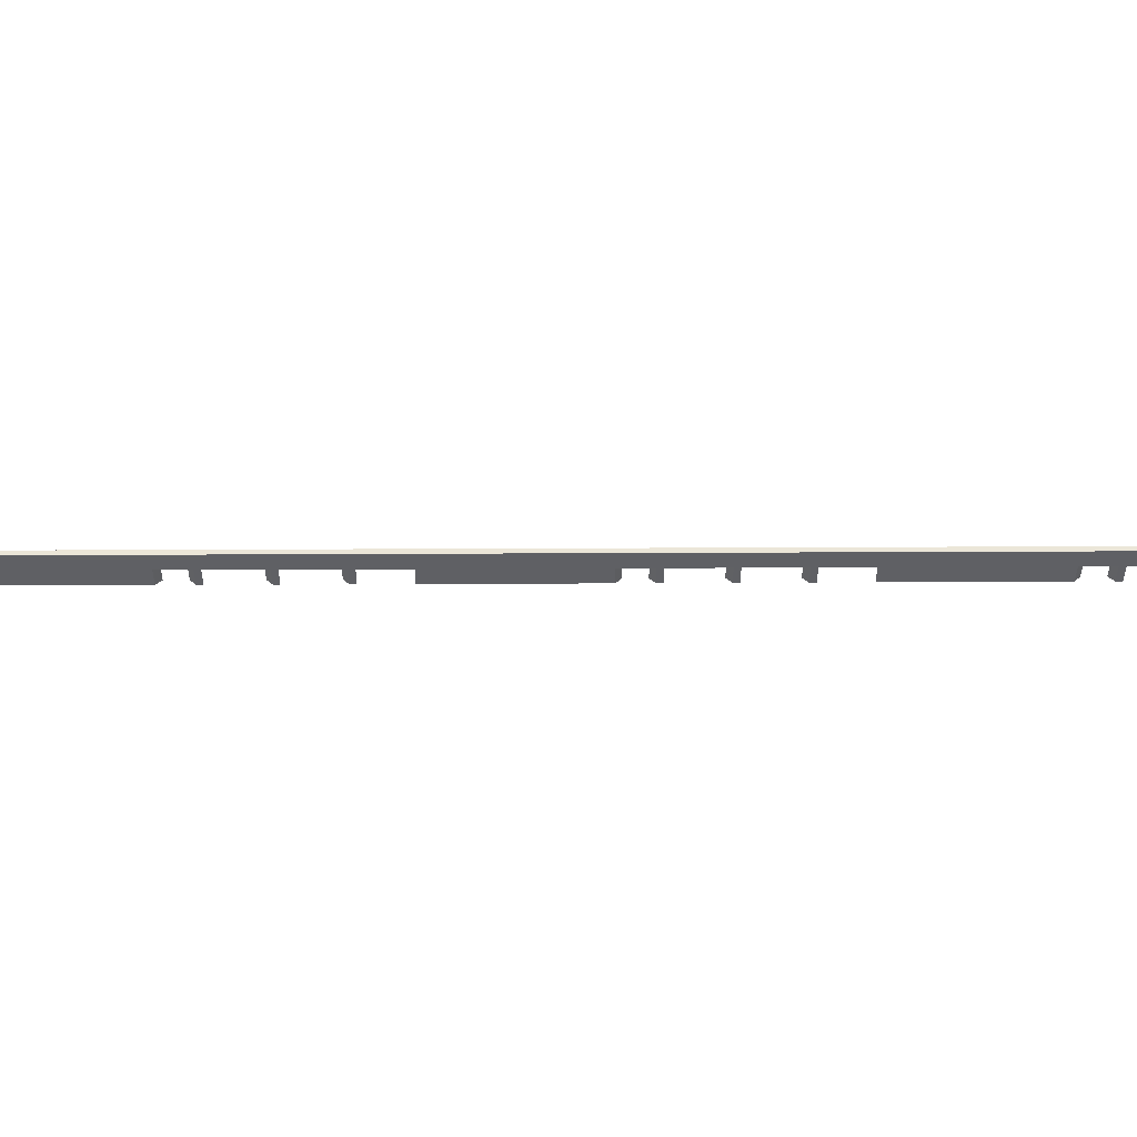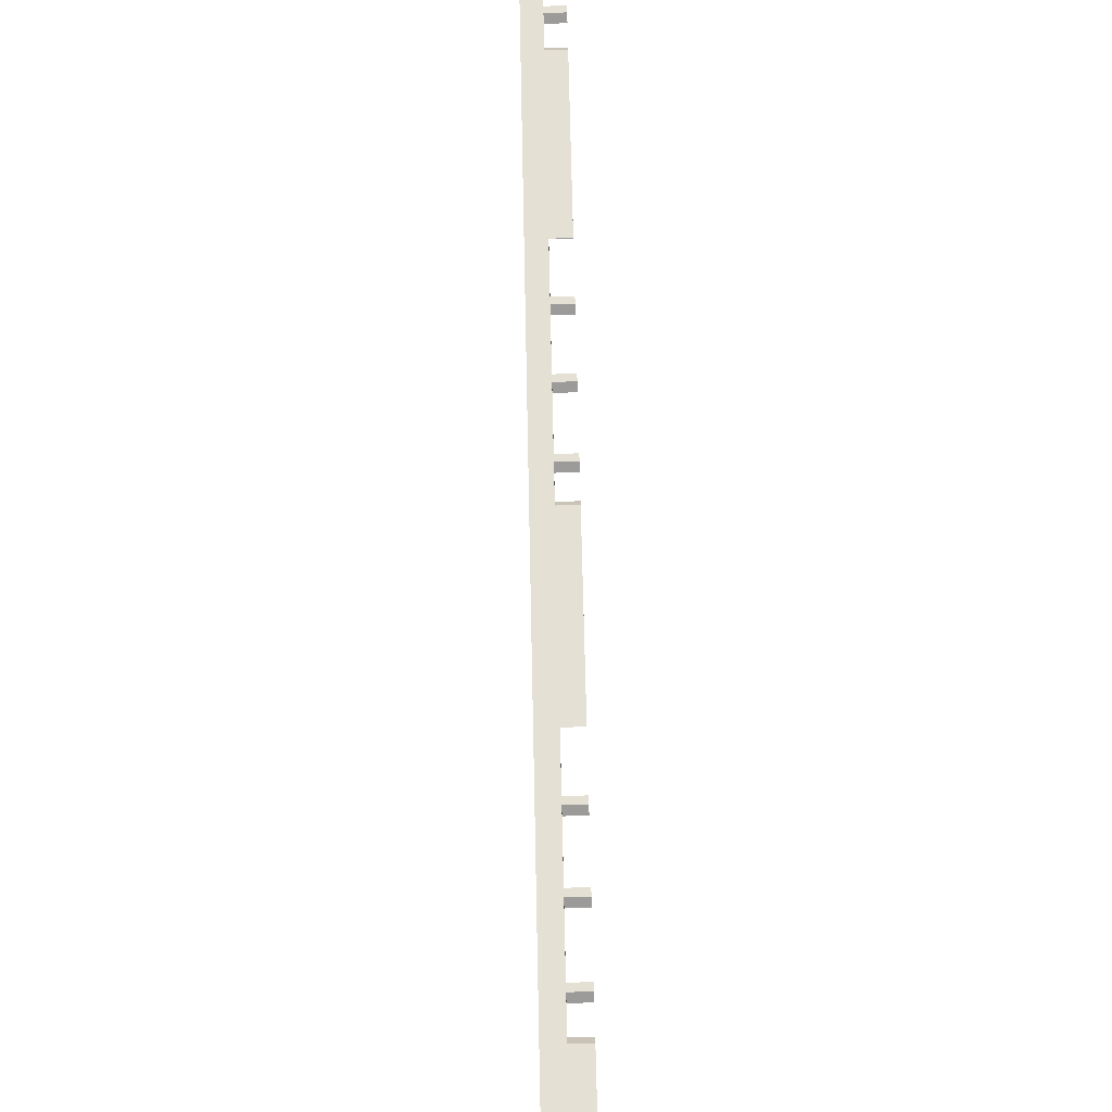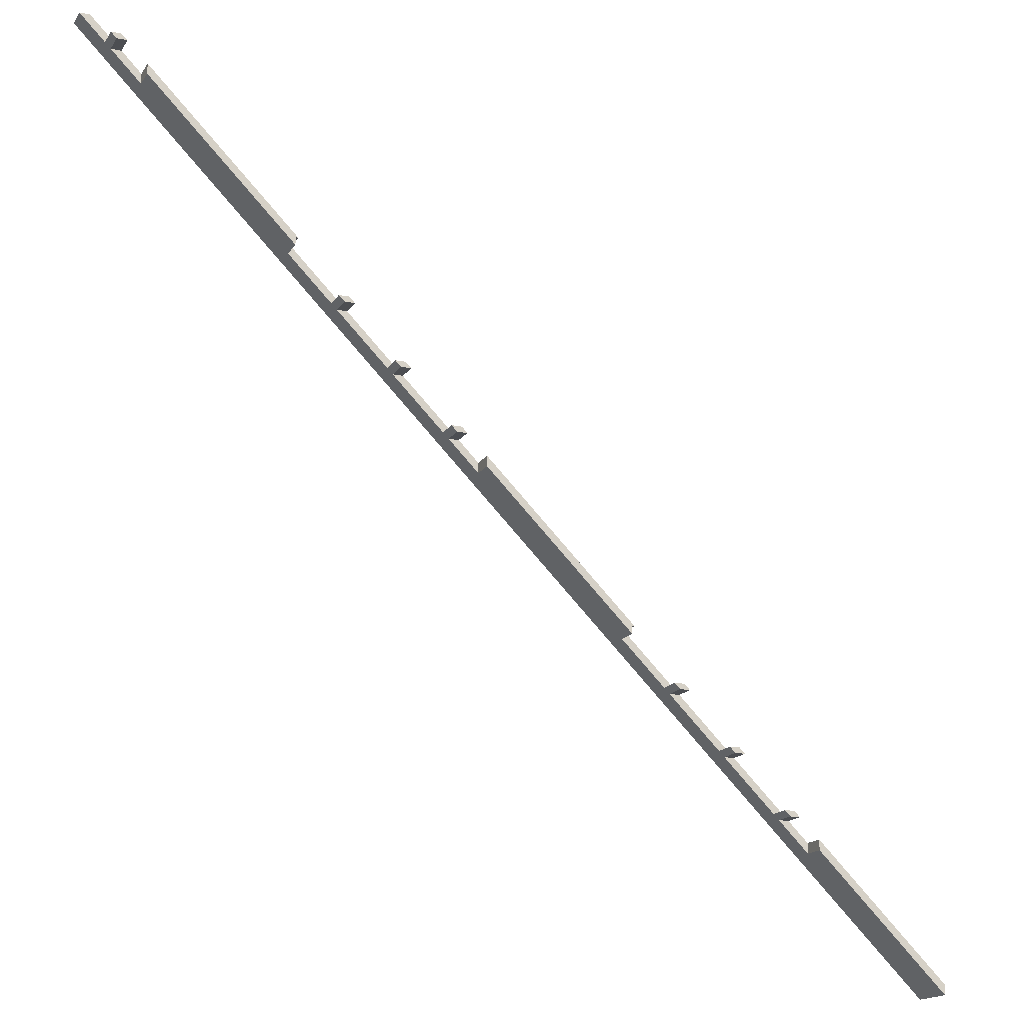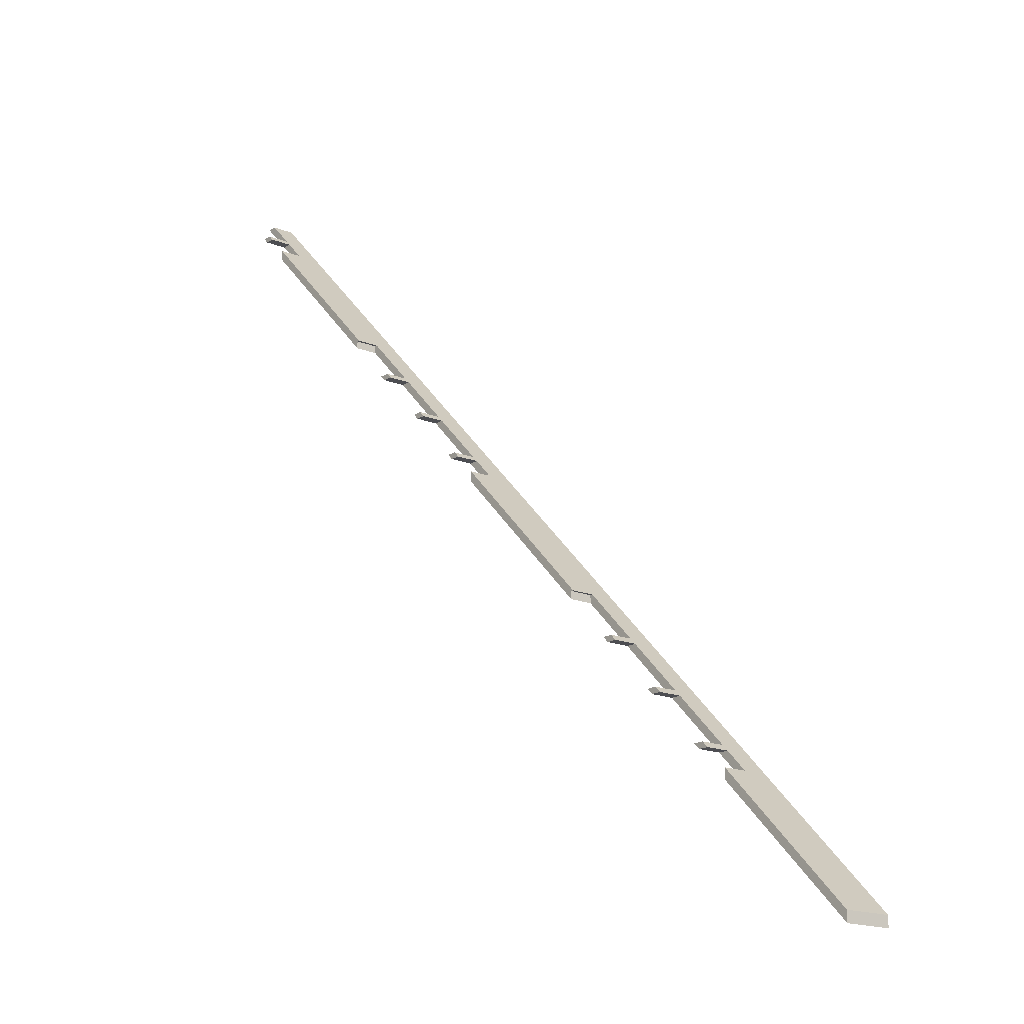
<metadata>
{"format":"obj","ext":"obj","renderer":"f3d","projection":"perspective","resolution":1024,"background":"white","views":[{"elev":46.1,"azim":44.7,"up":"+Z"},{"elev":-69.7,"azim":91.7,"up":"+Y"},{"elev":-16.7,"azim":157.6,"up":"+Y"},{"elev":-17.1,"azim":-128.7,"up":"+Y"}]}
</metadata>
<code>
v -1600 79.72 160
v -1600 61.7 160
v -1600 61.7 80
v -1600 79.72 80
v -106.7 1555 120
v -61.7 1600 160
v -61.7 1600 120
v -116.7 1545 120
v -106.7 1555 80
v -116.7 1545 80
v -170 1492 120
v -430 1232 80
v -170 1492 80
v -430 1232 120
v -516.7 1145 120
v -506.7 1155 120
v -506.7 1155 80
v -516.7 1145 80
v -616.7 1045 120
v -606.7 1055 120
v -606.7 1055 80
v -616.7 1045 80
v -716.7 945 120
v -706.7 955 120
v -706.7 955 80
v -716.7 945 80
v -1030 631.7 120
v -770 891.7 120
v -770 891.7 80
v -1030 631.7 80
v -1117 545 120
v -1107 555 120
v -1107 555 80
v -1117 545 80
v -1217 445 120
v -1207 455 120
v -1207 455 80
v -1217 445 80
v -1307 355 120
v -1307 355 80
v -1317 345 80
v -1317 345 120
v -1370 291.7 120
v -1370 291.7 80
v -1370 309.7 80
v -1370 309.7 120
v -1325 355 120
v -1335 345 120
v -1335 345 80
v -1325 355 80
v -1225 455 120
v -1235 445 120
v -1235 445 80
v -1225 455 80
v -1125 555 120
v -1135 545 120
v -1135 545 80
v -1125 555 80
v -770 909.7 120
v -1035 645 120
v -1035 645 80
v -770 909.7 80
v -724.7 955 120
v -734.7 945 120
v -734.7 945 80
v -724.7 955 80
v -624.7 1055 120
v -634.7 1045 120
v -634.7 1045 80
v -624.7 1055 80
v -534.7 1145 120
v -534.7 1145 80
v -524.7 1155 80
v -524.7 1155 120
v -170 1510 120
v -434.7 1245 120
v -434.7 1245 80
v -170 1510 80
v -124.7 1555 120
v -134.7 1545 120
v -134.7 1545 80
v -124.7 1555 80
v -79.72 1600 160
v -79.72 1600 120
v -1030 645 120
v -1030 645 80
v -430 1245 120
v -430 1245 80
f 3 2 1
f 4 3 1
f 7 6 5
f 9 5 8
f 10 9 8
f 5 6 8
f 8 6 11
f 13 11 12
f 12 11 14
f 11 6 14
f 17 16 15
f 18 17 15
f 21 20 19
f 22 21 19
f 25 24 23
f 26 25 23
f 29 28 27
f 30 29 27
f 33 32 31
f 34 33 31
f 37 36 35
f 38 37 35
f 41 40 39
f 41 39 42
f 44 43 3
f 3 43 2
f 14 6 2
f 16 14 2
f 15 16 2
f 20 15 2
f 19 20 2
f 24 19 2
f 23 24 2
f 28 23 2
f 27 28 2
f 32 27 2
f 31 32 2
f 36 31 2
f 35 36 2
f 39 35 2
f 42 39 2
f 43 42 2
f 3 4 44
f 44 4 45
f 4 1 46
f 45 4 46
f 49 48 47
f 50 49 47
f 53 52 51
f 54 53 51
f 57 56 55
f 58 57 55
f 61 60 59
f 62 61 59
f 65 64 63
f 66 65 63
f 69 68 67
f 70 69 67
f 73 72 71
f 73 71 74
f 77 76 75
f 78 77 75
f 81 80 79
f 82 81 79
f 75 76 83
f 79 80 83
f 80 75 83
f 84 79 83
f 46 1 83
f 48 46 83
f 47 48 83
f 52 47 83
f 51 52 83
f 56 51 83
f 55 56 83
f 60 55 83
f 59 60 83
f 64 59 83
f 63 64 83
f 68 63 83
f 67 68 83
f 71 67 83
f 74 71 83
f 76 74 83
f 6 1 2
f 6 83 1
f 6 84 83
f 6 7 84
f 43 44 45
f 46 43 45
f 42 46 48
f 43 46 42
f 49 42 48
f 49 41 42
f 41 49 50
f 41 50 40
f 47 39 50
f 39 40 50
f 39 47 52
f 39 52 35
f 53 35 52
f 53 38 35
f 38 53 54
f 38 54 37
f 51 36 37
f 51 37 54
f 36 51 56
f 31 36 56
f 57 31 56
f 57 34 31
f 34 57 58
f 34 58 33
f 55 32 58
f 32 33 58
f 32 55 60
f 27 60 85
f 27 32 60
f 85 86 30
f 27 85 30
f 30 86 29
f 86 61 62
f 29 86 62
f 59 28 29
f 59 29 62
f 28 59 64
f 28 64 23
f 65 26 23
f 65 23 64
f 26 65 66
f 26 66 25
f 63 24 25
f 63 25 66
f 24 63 68
f 24 68 19
f 22 19 68
f 69 22 68
f 22 69 70
f 22 70 21
f 67 20 21
f 67 21 70
f 20 67 71
f 20 71 15
f 18 15 71
f 72 18 71
f 18 72 73
f 18 73 17
f 74 16 17
f 74 17 73
f 14 76 87
f 16 74 76
f 16 76 14
f 87 88 12
f 14 87 12
f 12 88 13
f 88 77 78
f 13 88 78
f 11 13 78
f 75 11 78
f 8 11 75
f 8 75 80
f 81 10 8
f 81 8 80
f 10 81 82
f 10 82 9
f 5 9 82
f 79 5 82
f 5 79 84
f 5 84 7
f 88 87 76
f 77 88 76
f 86 85 60
f 61 86 60

</code>
